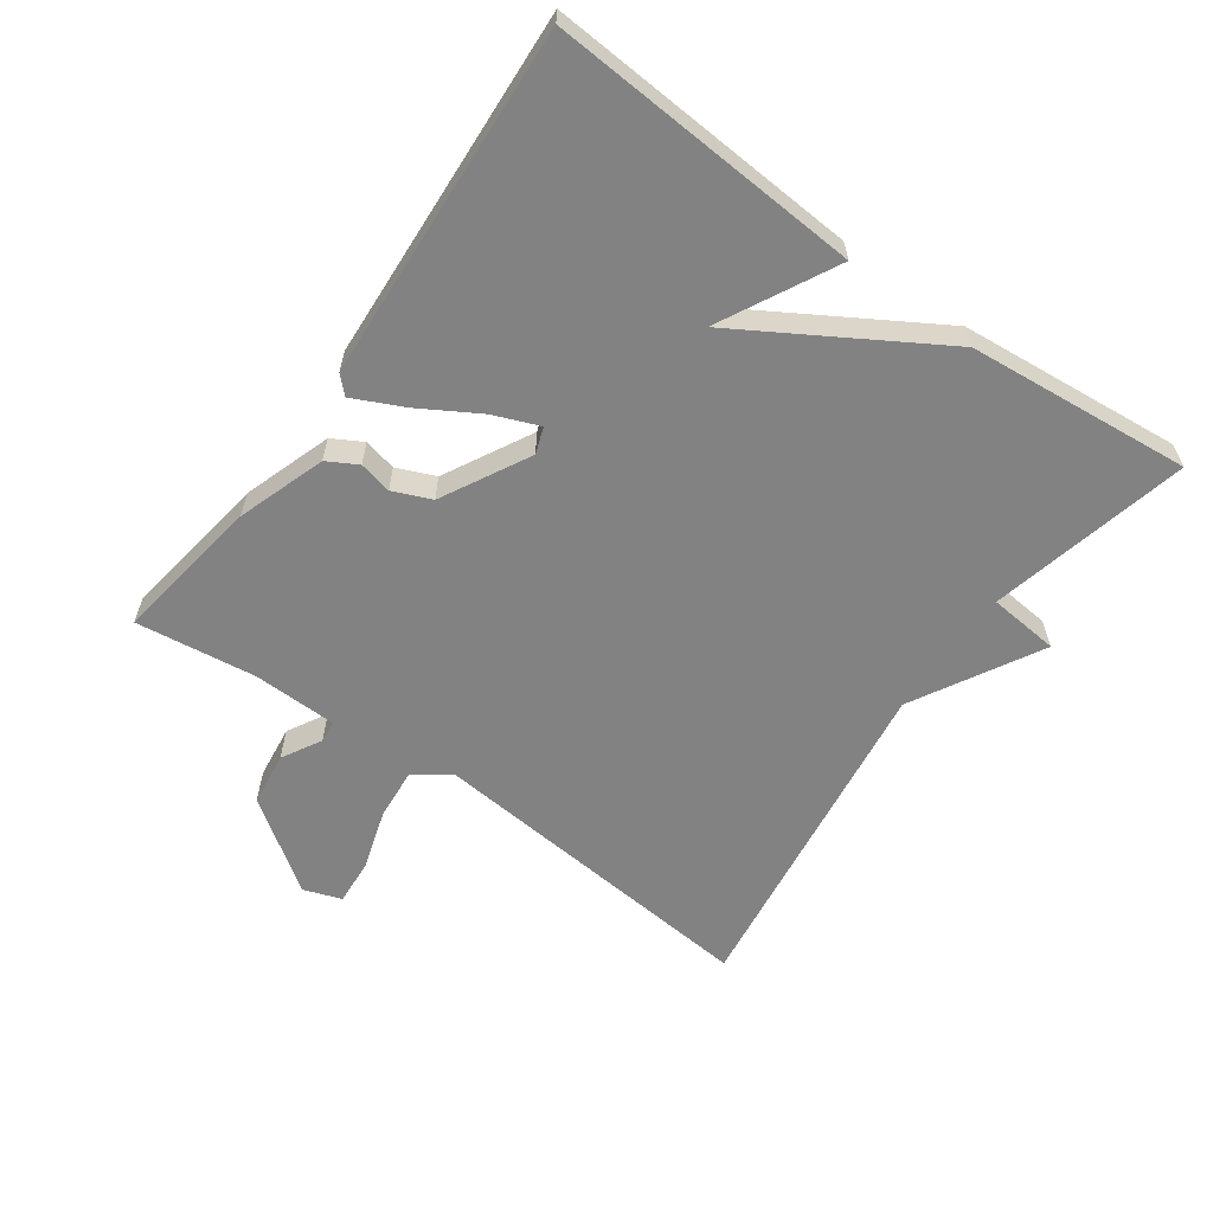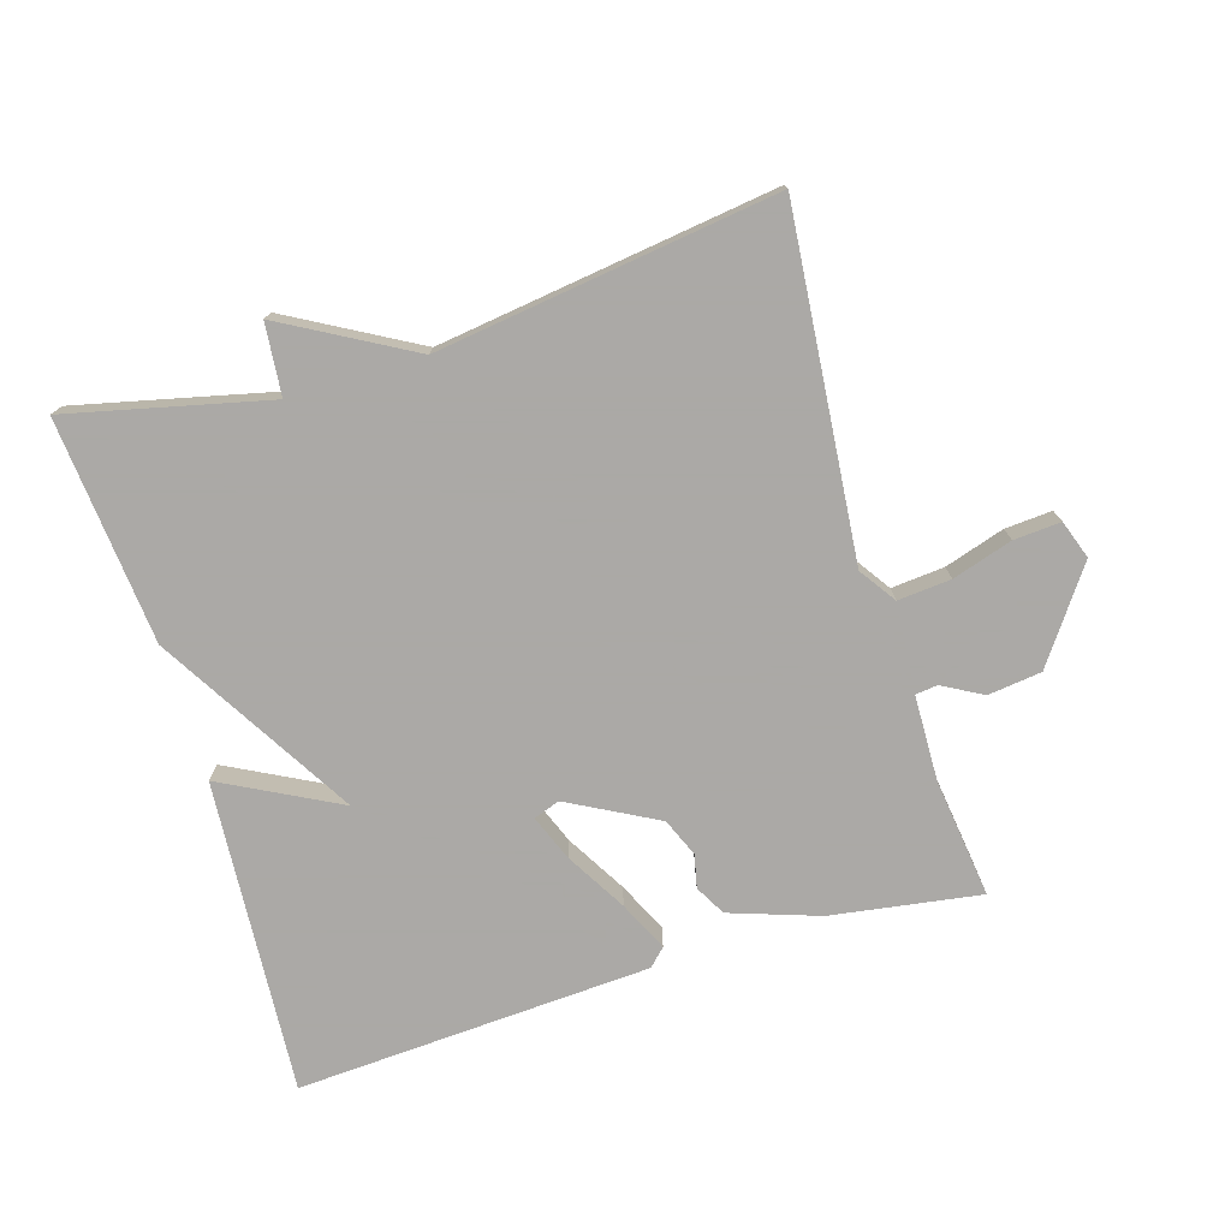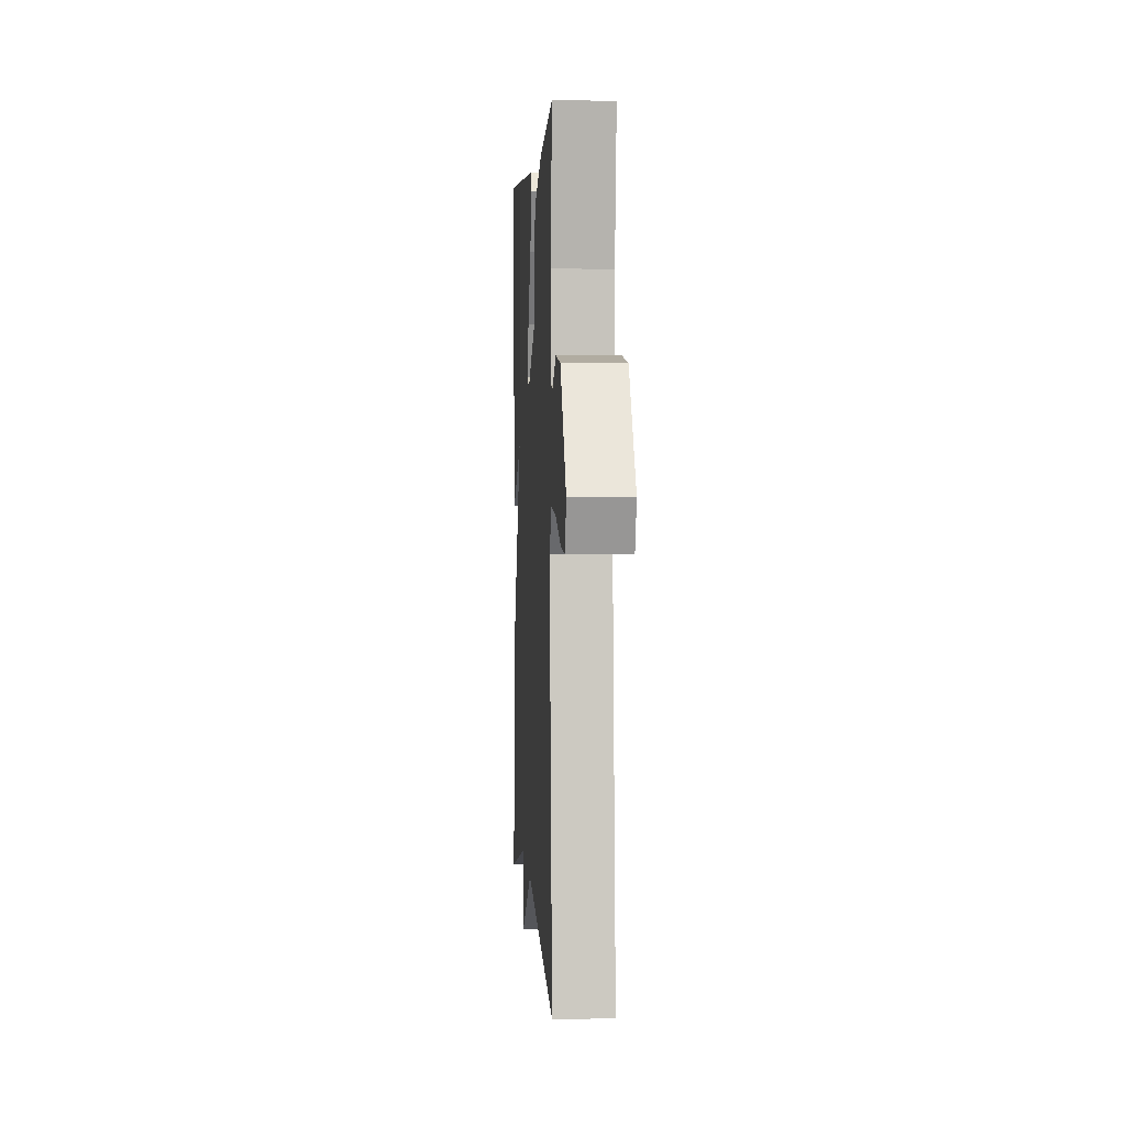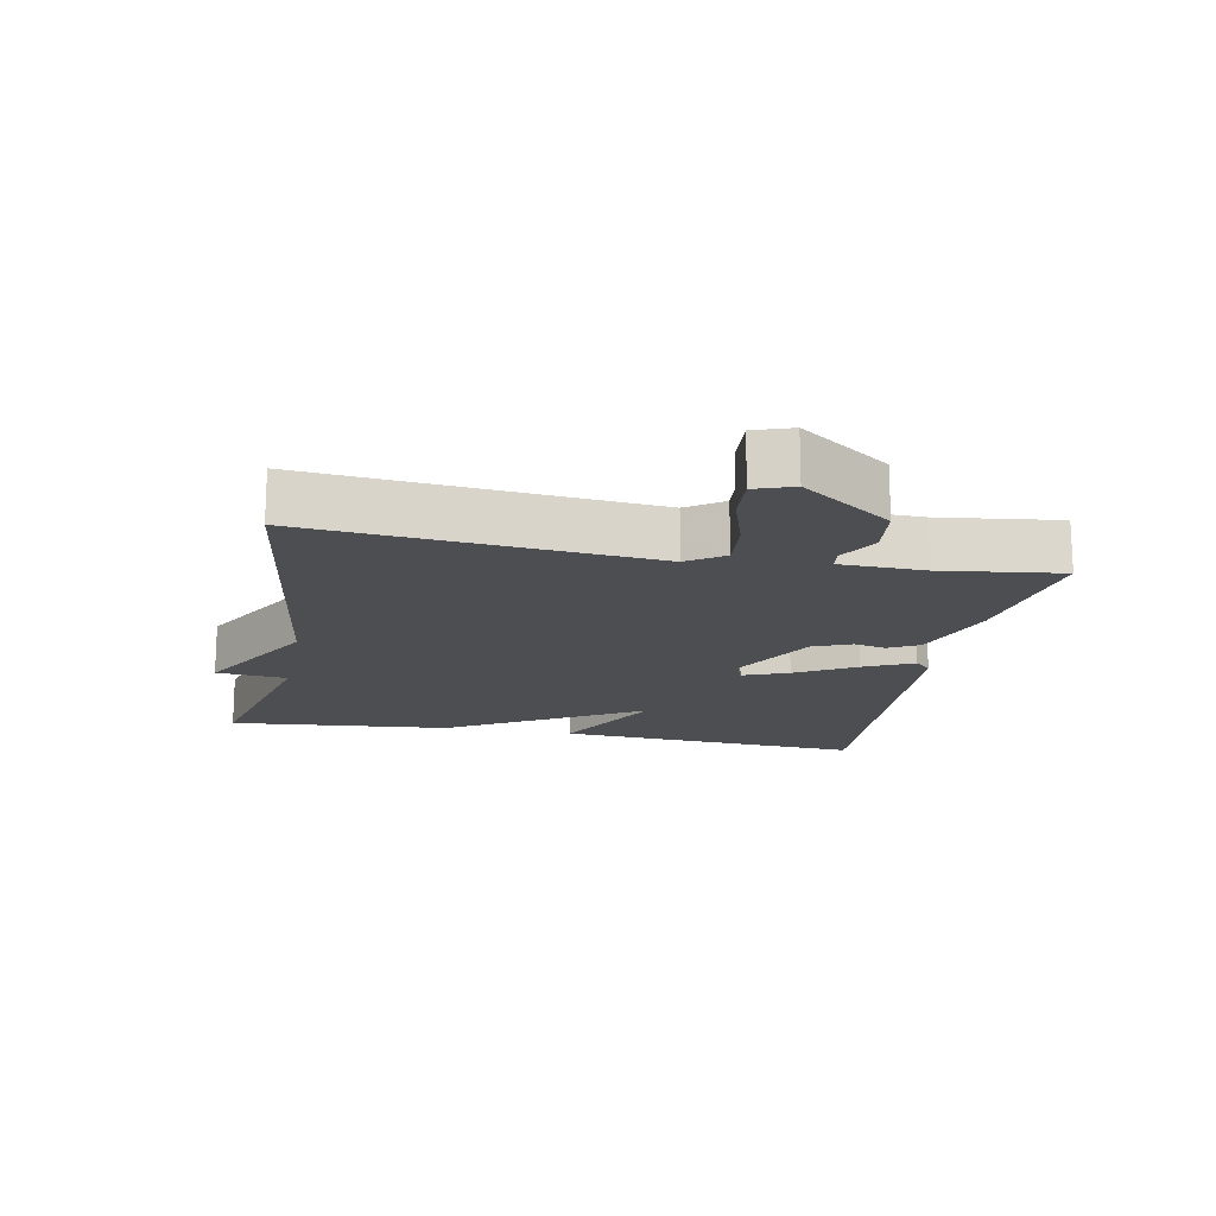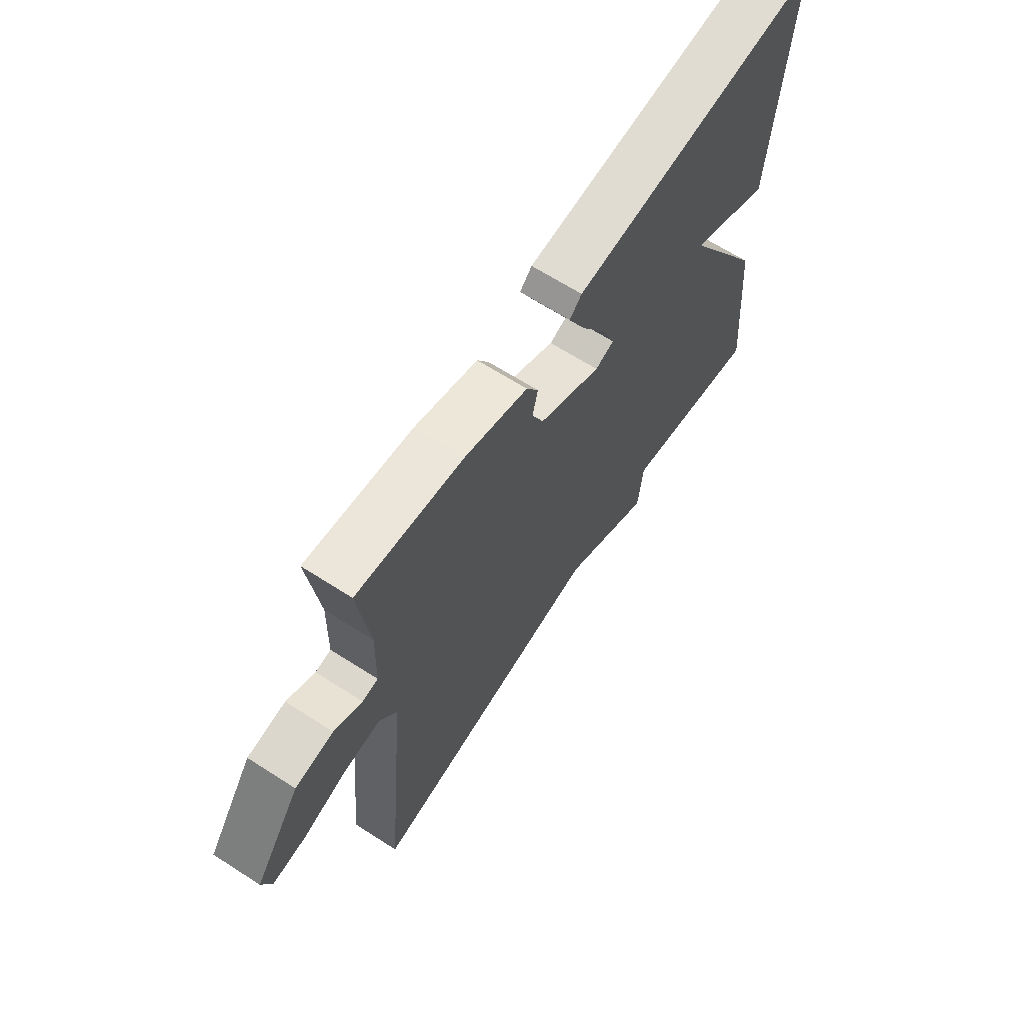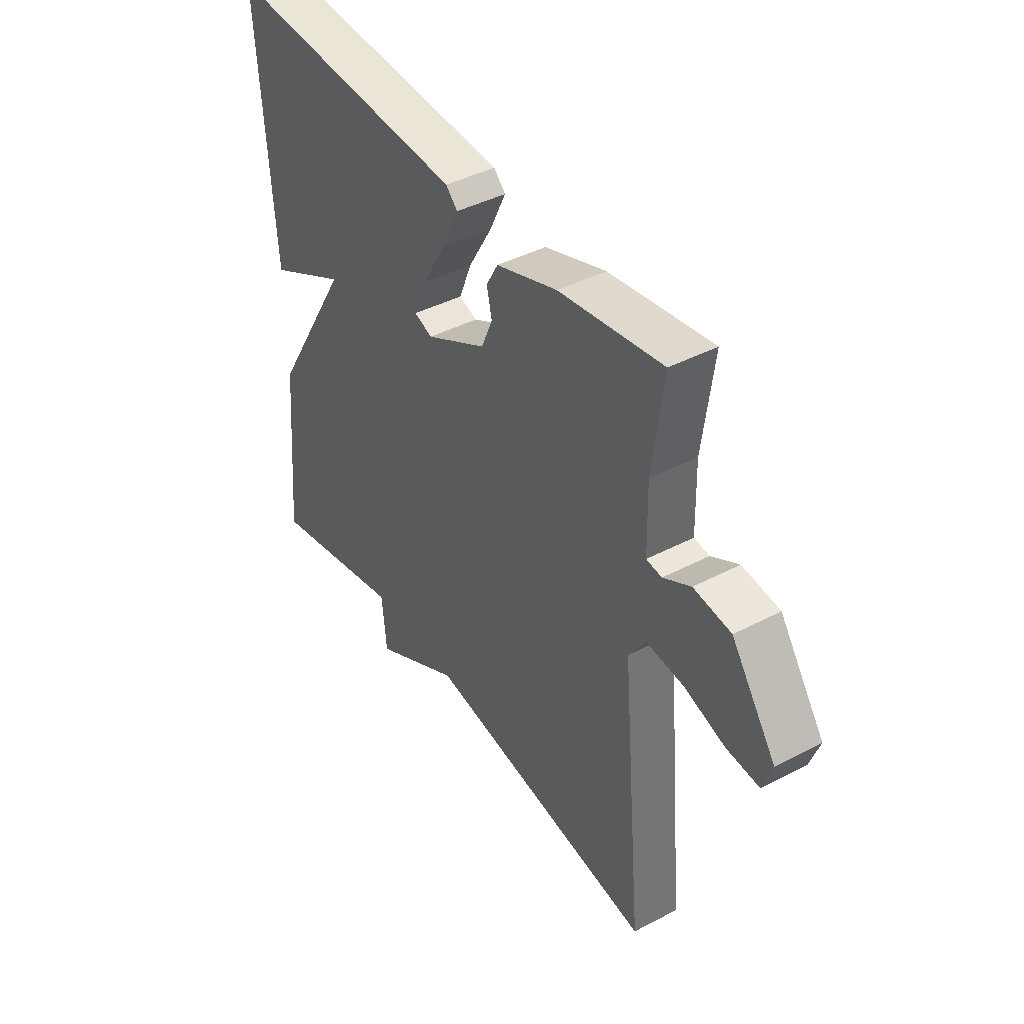
<metadata>
{"format":"obj","ext":"obj","renderer":"f3d","projection":"perspective","resolution":1024,"background":"white","views":[{"elev":-60.7,"azim":54.5,"up":"+Y"},{"elev":-75.5,"azim":-163.1,"up":"+Y"},{"elev":3.0,"azim":-93.5,"up":"+Z"},{"elev":-16.5,"azim":-101.0,"up":"+Y"},{"elev":65.9,"azim":-57.2,"up":"+Z"},{"elev":42.1,"azim":-122.2,"up":"+Z"}]}
</metadata>
<code>
v -0.5 0.07 0.5
v -0.278 0.07 0.466
v -0.146 0.07 0.421
v -0.121 0.07 0.376
v -0.132 0.07 0.327
v -0.108 0.07 0.27
v 0.023 0.07 0.2
v 0.062 0.07 0.214
v 0.035 0.07 0.282
v -0.017 0.07 0.371
v -0.052 0.07 0.445
v -0.027 0.07 0.47
v 0.5 0.07 0.5
v 0.469 0.07 0.034
v 0.296 0.07 0.124
v 0.469 0.07 -0.166
v 0.5 0.07 -0.5
v 0.203 0.07 -0.431
v 0.193 0.07 -0.537
v 0.003 0.07 -0.431
v -0.5 0.07 -0.5
v -0.453 0.07 0.008
v -0.49 0.07 0.062
v -0.569 0.07 0.055
v -0.658 0.07 0.027
v -0.728 0.07 0.022
v -0.748 0.07 0.079
v -0.652 0.07 0.214
v -0.572 0.07 0.224
v -0.513 0.07 0.191
v -0.48 0.07 0.195
v -0.477 0.07 0.321
v -0.5 0 0.5
v -0.278 0 0.466
v -0.146 0 0.421
v -0.121 0 0.376
v -0.132 0 0.327
v -0.108 0 0.27
v 0.023 0 0.2
v 0.062 0 0.214
v 0.035 0 0.282
v -0.017 0 0.371
v -0.052 0 0.445
v -0.027 0 0.47
v 0.5 0 0.5
v 0.469 0 0.034
v 0.296 0 0.124
v 0.469 0 -0.166
v 0.5 0 -0.5
v 0.203 0 -0.431
v 0.193 0 -0.537
v 0.003 0 -0.431
v -0.5 0 -0.5
v -0.453 0 0.008
v -0.49 0 0.062
v -0.569 0 0.055
v -0.658 0 0.027
v -0.728 0 0.022
v -0.748 0 0.079
v -0.652 0 0.214
v -0.572 0 0.224
v -0.513 0 0.191
v -0.48 0 0.195
v -0.477 0 0.321
f 28 29 30
f 27 28 30
f 26 27 30
f 25 26 30
f 24 25 30
f 23 24 30 31
f 22 23 31
f 20 21 22
f 22 31 32
f 20 22 32
f 19 20 32
f 18 19 32
f 17 18 32
f 16 17 32
f 15 16 32
f 13 14 15
f 12 13 15
f 11 12 15
f 10 11 15
f 9 10 15
f 8 9 15
f 7 8 15
f 3 4 5
f 2 3 5
f 1 2 5
f 32 1 5
f 32 5 6
f 7 15 32
f 6 7 32
f 62 61 60
f 62 60 59
f 62 59 58
f 62 58 57
f 62 57 56
f 63 62 56 55
f 63 55 54
f 54 53 52
f 64 63 54
f 64 54 52
f 64 52 51
f 64 51 50
f 64 50 49
f 64 49 48
f 64 48 47
f 47 46 45
f 47 45 44
f 47 44 43
f 47 43 42
f 47 42 41
f 47 41 40
f 47 40 39
f 37 36 35
f 37 35 34
f 37 34 33
f 37 33 64
f 38 37 64
f 64 47 39
f 64 39 38
f 1 33 34 2
f 2 34 35 3
f 3 35 36 4
f 4 36 37 5
f 5 37 38 6
f 6 38 39 7
f 7 39 40 8
f 8 40 41 9
f 9 41 42 10
f 10 42 43 11
f 11 43 44 12
f 12 44 45 13
f 13 45 46 14
f 14 46 47 15
f 15 47 48 16
f 16 48 49 17
f 17 49 50 18
f 18 50 51 19
f 19 51 52 20
f 20 52 53 21
f 21 53 54 22
f 22 54 55 23
f 23 55 56 24
f 24 56 57 25
f 25 57 58 26
f 26 58 59 27
f 27 59 60 28
f 28 60 61 29
f 29 61 62 30
f 30 62 63 31
f 31 63 64 32
f 32 64 33 1

</code>
